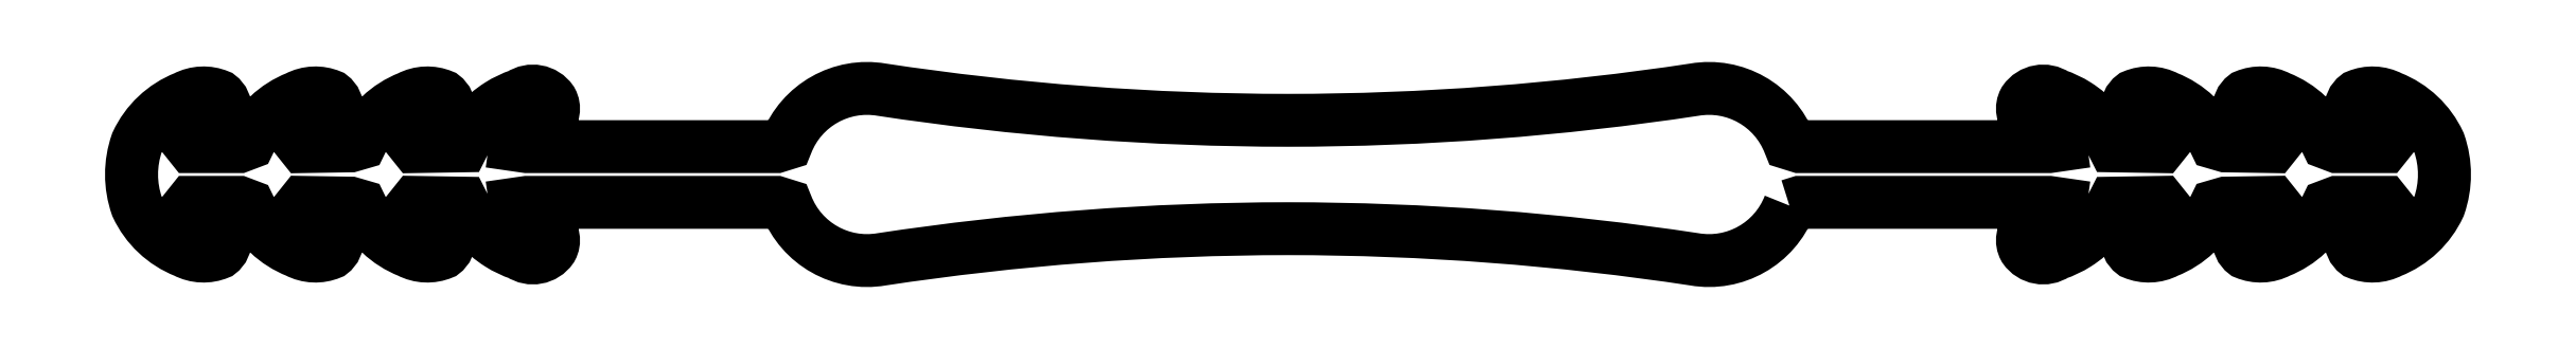
<metadata>
{"format":"dxf","ext":"dxf","renderer":"ezdxf+matplotlib","layout":"modelspace","background":"white","min_lineweight":24,"dpi":150}
</metadata>
<code>
0
SECTION
2
ENTITIES
0
LWPOLYLINE
8
0
90
154
70
1
43
0
10
-4.34
20
-7.676
42
-0.3569
10
-4.65
20
-7.852
42
0.03745
10
-5.977
20
-7.752
42
0.03745
10
-7.303
20
-7.852
42
-0.3569
10
-7.613
20
-7.676
10
-7.646
20
-7.666
10
-8.461
20
-7.666
10
-8.497
20
-7.671
10
-8.493
20
-7.701
10
-8.46
20
-7.721
10
-8.391
20
-7.751
42
-0.3469
10
-8.38
20
-7.816
42
-0.4118
10
-8.483
20
-7.835
42
-0.05998
10
-8.551
20
-7.802
42
-0.137
10
-8.671
20
-7.668
10
-8.824
20
-7.666
10
-8.844
20
-7.691
10
-8.815
20
-7.714
10
-8.781
20
-7.73
10
-8.745
20
-7.742
42
-0.5694
10
-8.736
20
-7.832
42
-0.2246
10
-8.845
20
-7.827
42
-0.1921
10
-9.003
20
-7.678
10
-9.036
20
-7.668
10
-9.189
20
-7.666
10
-9.209
20
-7.691
10
-9.181
20
-7.714
10
-9.146
20
-7.73
10
-9.11
20
-7.742
42
-0.5694
10
-9.101
20
-7.832
42
-0.2246
10
-9.211
20
-7.827
42
-0.1921
10
-9.368
20
-7.678
10
-9.4
20
-7.666
10
-9.555
20
-7.666
10
-9.574
20
-7.691
10
-9.546
20
-7.714
10
-9.511
20
-7.73
10
-9.475
20
-7.742
42
-0.5694
10
-9.466
20
-7.832
42
-0.2246
10
-9.576
20
-7.827
42
-0.1921
10
-9.734
20
-7.678
42
-0.1688
10
-9.734
20
-7.471
42
-0.1921
10
-9.576
20
-7.323
42
-0.2246
10
-9.466
20
-7.318
42
-0.5694
10
-9.475
20
-7.407
10
-9.511
20
-7.42
10
-9.546
20
-7.435
10
-9.574
20
-7.459
10
-9.555
20
-7.484
10
-9.4
20
-7.484
10
-9.368
20
-7.471
42
-0.1921
10
-9.211
20
-7.323
42
-0.2246
10
-9.101
20
-7.318
42
-0.5694
10
-9.11
20
-7.407
10
-9.146
20
-7.42
10
-9.181
20
-7.435
10
-9.209
20
-7.459
10
-9.189
20
-7.484
10
-9.036
20
-7.481
10
-9.003
20
-7.471
42
-0.1921
10
-8.845
20
-7.323
42
-0.2246
10
-8.736
20
-7.318
42
-0.5694
10
-8.745
20
-7.407
10
-8.781
20
-7.42
10
-8.815
20
-7.435
10
-8.844
20
-7.459
10
-8.824
20
-7.484
10
-8.671
20
-7.481
42
-0.137
10
-8.551
20
-7.347
42
-0.05998
10
-8.483
20
-7.315
42
-0.4118
10
-8.38
20
-7.334
42
-0.3469
10
-8.391
20
-7.398
10
-8.46
20
-7.428
10
-8.493
20
-7.448
10
-8.497
20
-7.478
10
-8.461
20
-7.484
10
-7.646
20
-7.484
10
-7.613
20
-7.473
42
-0.3569
10
-7.303
20
-7.297
42
0.03745
10
-5.977
20
-7.397
42
0.03745
10
-4.65
20
-7.297
42
-0.3569
10
-4.34
20
-7.473
10
-4.307
20
-7.484
10
-3.492
20
-7.484
10
-3.456
20
-7.478
10
-3.46
20
-7.448
10
-3.493
20
-7.428
10
-3.562
20
-7.398
42
-0.3469
10
-3.573
20
-7.334
42
-0.4118
10
-3.47
20
-7.315
42
-0.05998
10
-3.402
20
-7.347
42
-0.137
10
-3.282
20
-7.481
10
-3.129
20
-7.484
10
-3.109
20
-7.459
10
-3.138
20
-7.435
10
-3.172
20
-7.42
10
-3.208
20
-7.407
42
-0.5694
10
-3.217
20
-7.318
42
-0.2246
10
-3.108
20
-7.323
42
-0.1921
10
-2.95
20
-7.471
10
-2.917
20
-7.481
10
-2.764
20
-7.484
10
-2.744
20
-7.459
10
-2.772
20
-7.435
10
-2.807
20
-7.42
10
-2.843
20
-7.407
42
-0.5694
10
-2.852
20
-7.318
42
-0.2246
10
-2.742
20
-7.323
42
-0.1921
10
-2.585
20
-7.471
10
-2.553
20
-7.484
10
-2.398
20
-7.484
10
-2.379
20
-7.459
10
-2.407
20
-7.435
10
-2.442
20
-7.42
10
-2.478
20
-7.407
42
-0.5694
10
-2.487
20
-7.318
42
-0.2246
10
-2.377
20
-7.323
42
-0.1921
10
-2.22
20
-7.471
42
-0.1688
10
-2.22
20
-7.678
42
-0.1921
10
-2.377
20
-7.827
42
-0.2246
10
-2.487
20
-7.832
42
-0.5694
10
-2.478
20
-7.742
10
-2.442
20
-7.73
10
-2.407
20
-7.714
10
-2.379
20
-7.691
10
-2.398
20
-7.666
10
-2.553
20
-7.666
10
-2.585
20
-7.678
42
-0.1921
10
-2.742
20
-7.827
42
-0.2246
10
-2.852
20
-7.832
42
-0.5694
10
-2.843
20
-7.742
10
-2.807
20
-7.73
10
-2.772
20
-7.714
10
-2.744
20
-7.691
10
-2.764
20
-7.666
10
-2.917
20
-7.668
10
-2.95
20
-7.678
42
-0.1921
10
-3.108
20
-7.827
42
-0.2246
10
-3.217
20
-7.832
42
-0.5694
10
-3.208
20
-7.742
10
-3.172
20
-7.73
10
-3.138
20
-7.714
10
-3.109
20
-7.691
10
-3.129
20
-7.666
10
-3.282
20
-7.668
42
-0.137
10
-3.402
20
-7.802
42
-0.05998
10
-3.47
20
-7.835
42
-0.4118
10
-3.573
20
-7.816
42
-0.3469
10
-3.562
20
-7.751
10
-3.493
20
-7.721
10
-3.46
20
-7.701
10
-3.456
20
-7.671
10
-3.492
20
-7.666
10
-4.307
20
-7.666
0
ENDSEC
0
EOF

</code>
